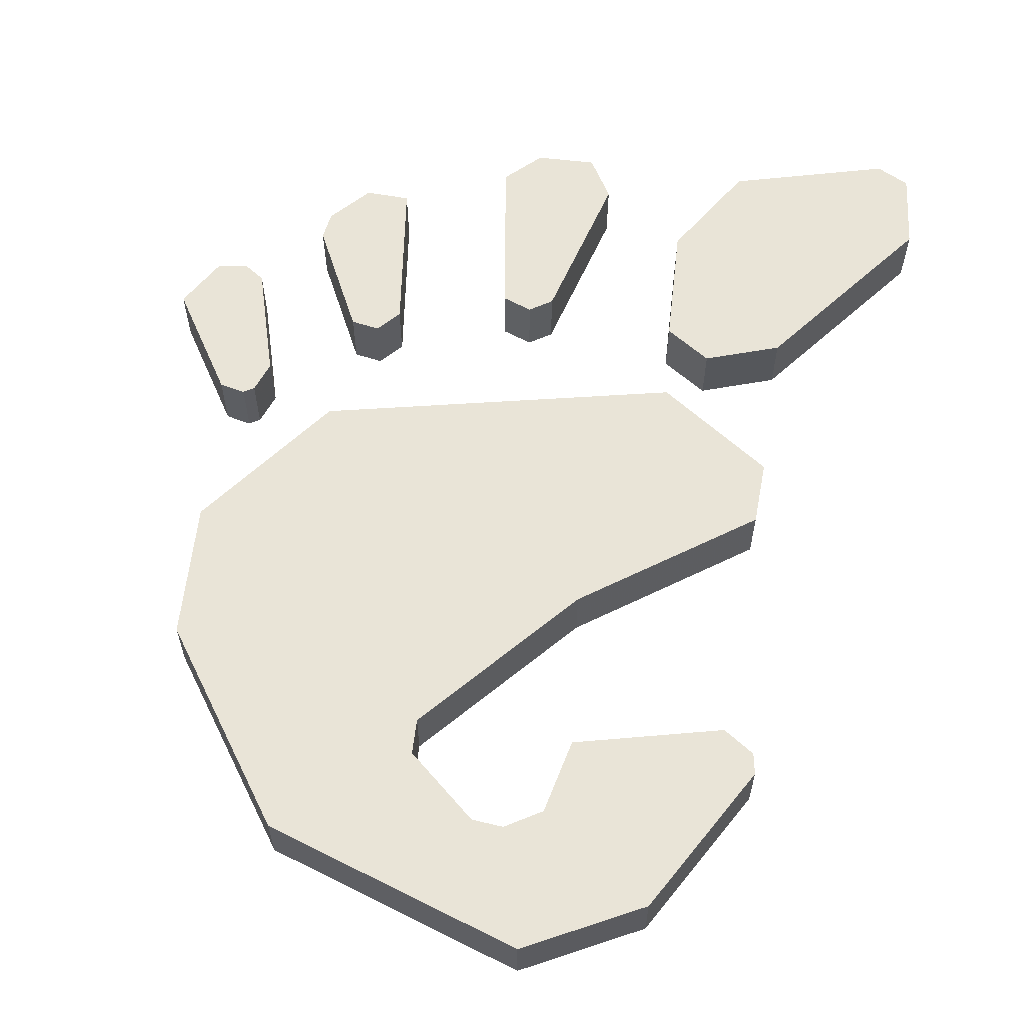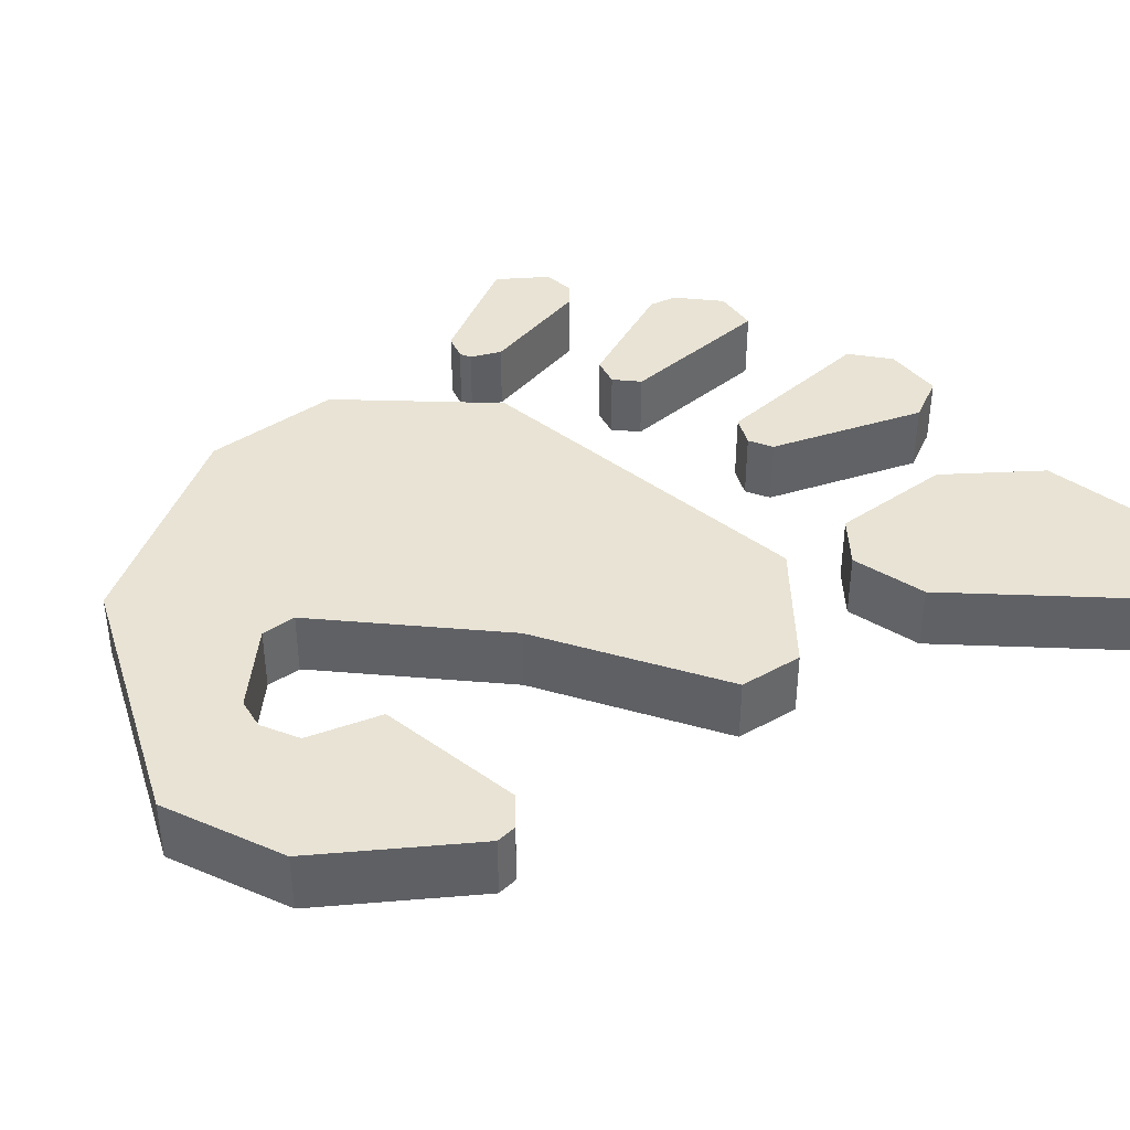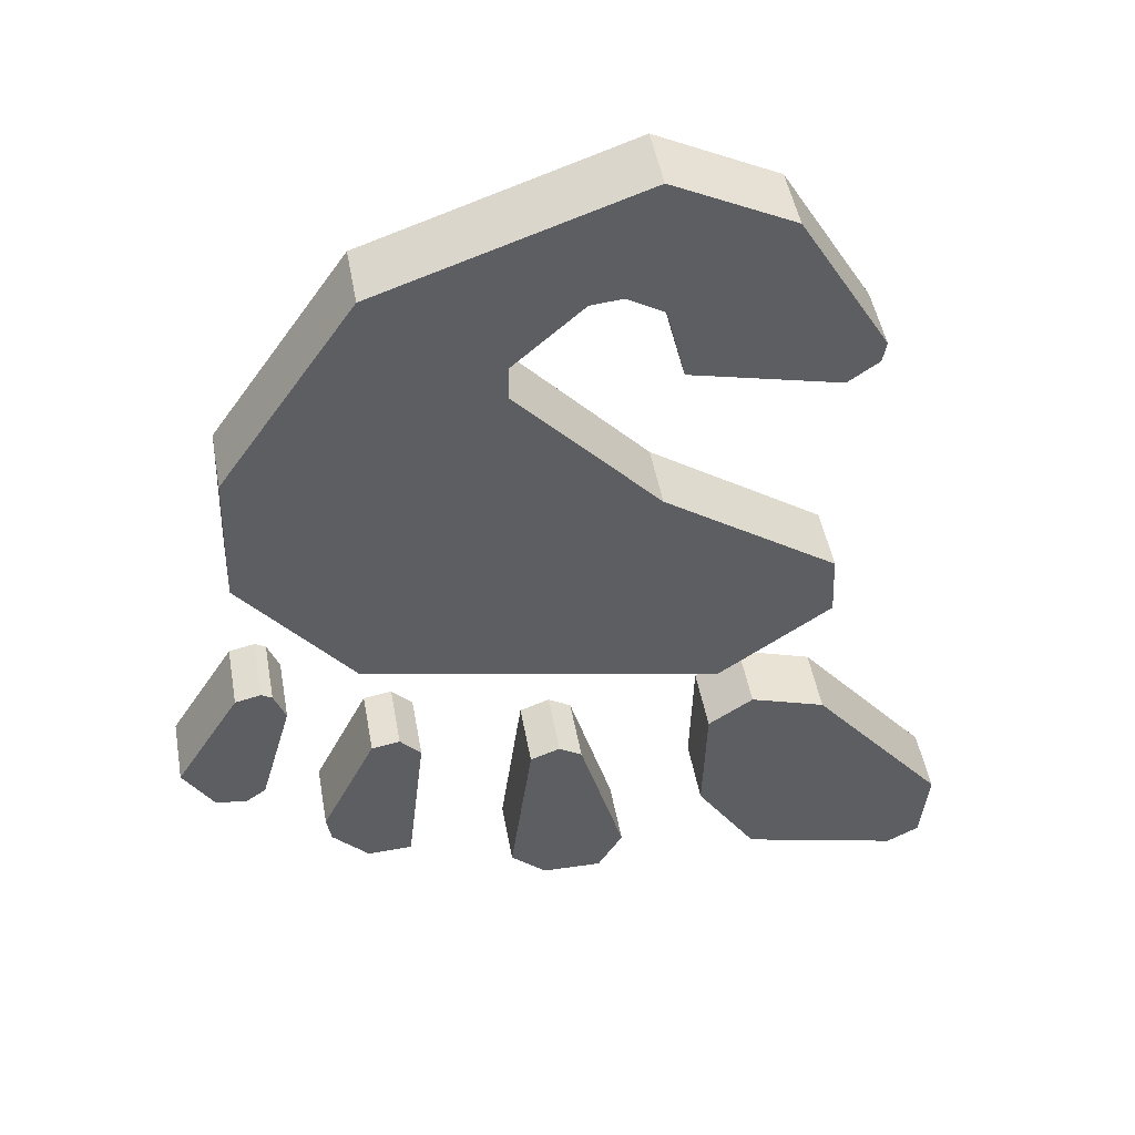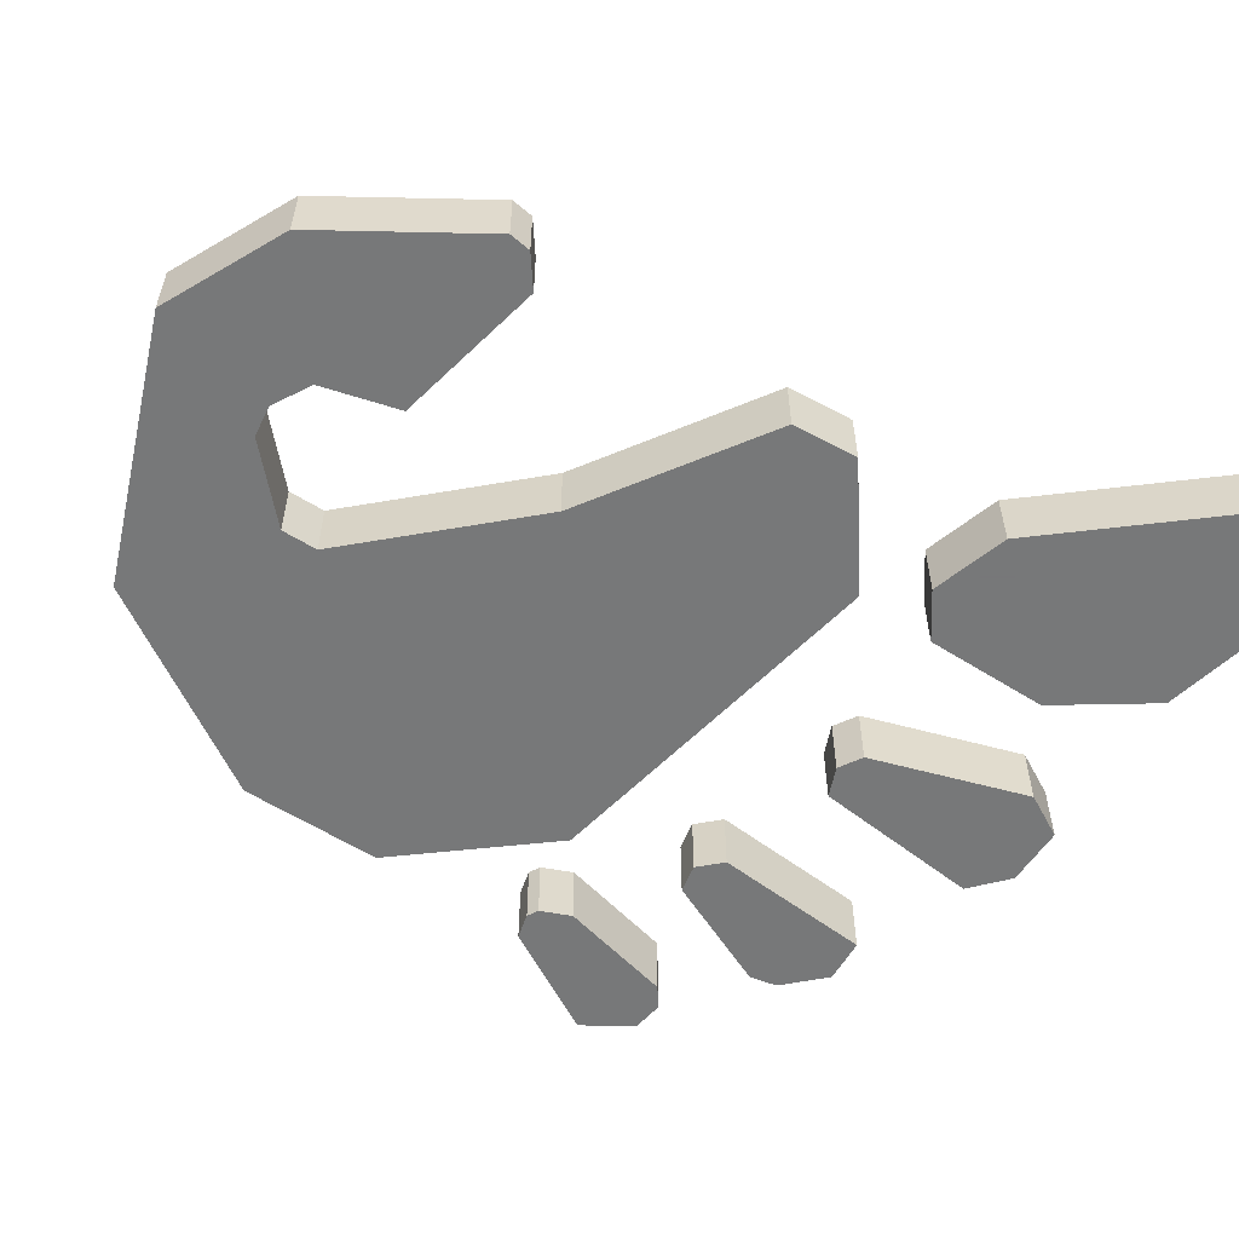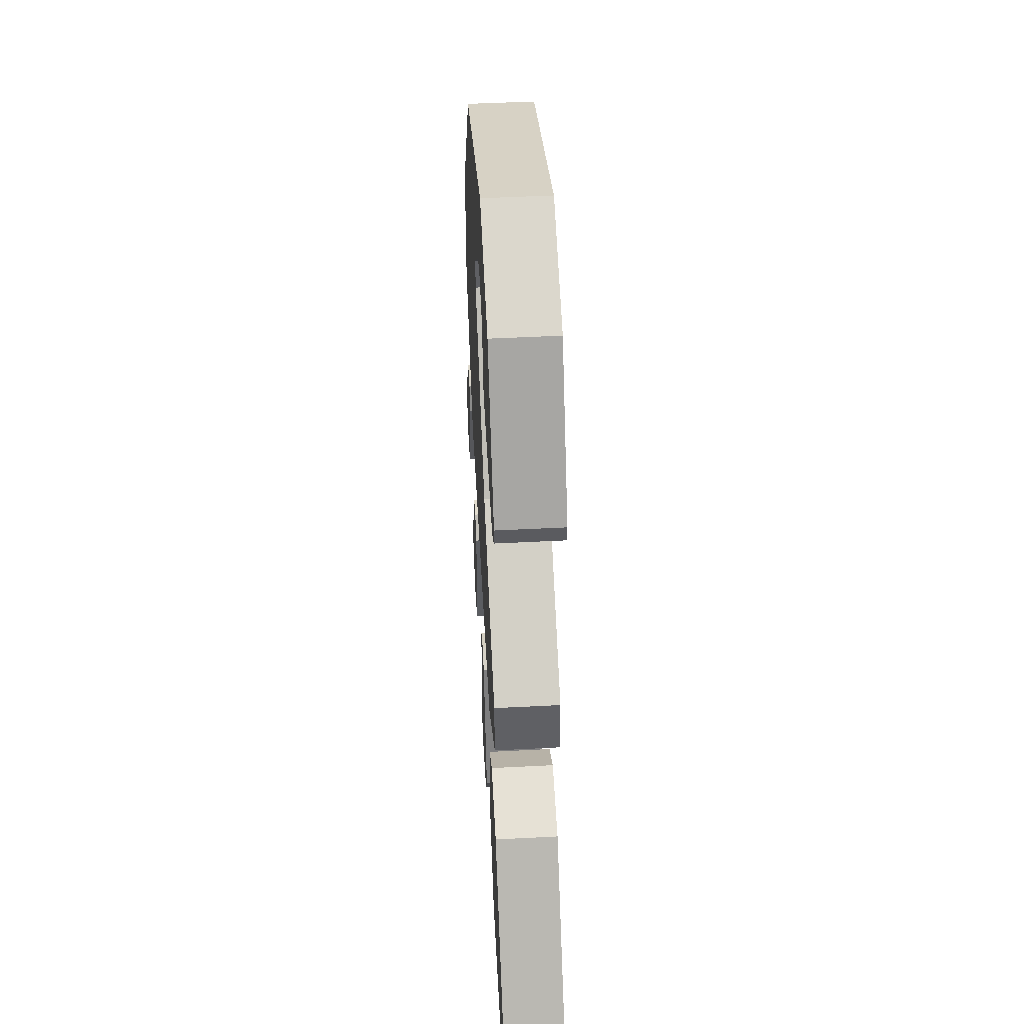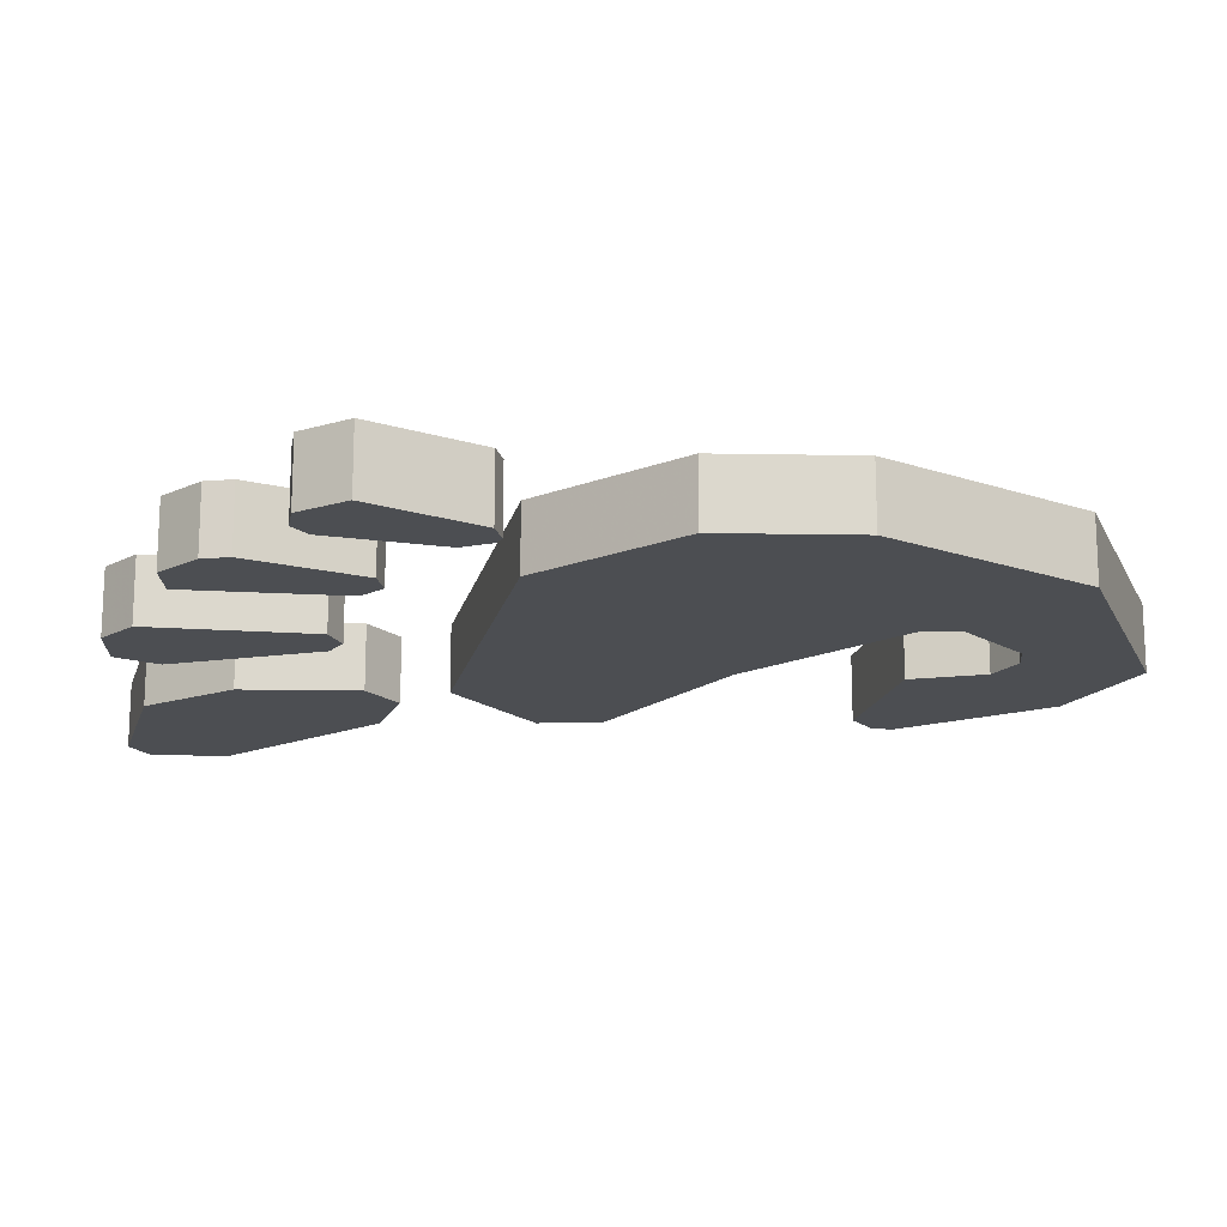
<metadata>
{"format":"obj","ext":"obj","renderer":"f3d","projection":"perspective","resolution":1024,"background":"white","views":[{"elev":60.8,"azim":8.1,"up":"+Y"},{"elev":41.0,"azim":53.7,"up":"+Y"},{"elev":48.0,"azim":-10.1,"up":"+Z"},{"elev":-57.3,"azim":58.2,"up":"+Y"},{"elev":46.8,"azim":86.6,"up":"+Z"},{"elev":-17.0,"azim":-90.4,"up":"+Y"}]}
</metadata>
<code>
v -17.65 -1.876 -18.73
v -14.89 -1.876 -21.66
v -11.51 -1.876 -21.53
v -11.51 3.117 -21.53
v -10.15 3.117 -9.577
v 28.7 -1.876 -30.5
v 31.14 3.117 -29.23
v 31.14 -1.876 -29.23
v 16.74 -1.876 -27.4
v 16.74 3.117 -27.4
v 28.7 3.117 -30.5
v 31.75 -1.876 -23.33
v -0.685 3.117 -27.52
v -3.364 3.117 -25.01
v 5.708 3.117 -24.44
v 2.329 -1.876 -12.64
v 0.5925 3.117 -11.54
v 0.5925 -1.876 -11.54
v 22.79 -1.876 26.03
v 23.07 3.117 27.65
v 23.07 -1.876 27.65
v -3.364 -1.876 -25.01
v -0.685 -1.876 -27.52
v -22.3 3.117 -11.51
v -23.85 3.117 -12.58
v -26.16 3.117 -12.19
v -1.671 3.117 -12.39
v 2.329 3.117 -12.64
v -20.79 -1.876 -0.625
v -21.61 3.117 -0.1486
v -21.61 -1.876 -0.1486
v -22.73 -1.876 11.42
v -14.25 3.117 0.6902
v -14.25 -1.876 0.6902
v 12.86 -1.876 -5.007
v 21.18 -1.876 5.897
v 8.068 -1.876 14.95
v 2.576 3.117 34.25
v -2.666 3.117 29.6
v -12.27 3.117 36.86
v 12.41 -1.876 -11.05
v 12.41 3.117 -11.05
v 12.14 3.117 -20.31
v 4.974 -1.876 34.49
v 4.974 3.117 34.49
v 7.778 3.117 32.83
v 9.159 3.117 27.04
v 20.45 3.117 24.41
v -19.91 -1.876 -2.936
v -20.79 3.117 -0.625
v 16.34 3.117 39.07
v -26.16 -1.876 -12.19
v -23.85 -1.876 -12.58
v -23.54 -1.876 -0.5925
v 3.831 -1.876 -27.63
v 5.708 -1.876 -24.44
v 7.339 3.117 43.63
v 16.34 -1.876 39.07
v -10.15 -1.876 -9.577
v -11.74 3.117 -7.863
v -11.74 -1.876 -7.863
v -22.3 -1.876 -11.51
v -28.43 -1.876 -8.496
v -1.671 -1.876 -12.39
v 21.52 3.117 -10.67
v 31.75 3.117 -23.33
v -17.65 3.117 -18.73
v -14.89 3.117 -21.66
v 21.52 -1.876 -10.67
v 15.8 3.117 -8.765
v -12.27 -1.876 36.86
v -22.42 -1.876 21.97
v -2.722 -1.876 26.88
v 12.86 3.117 -5.007
v 21.4 -1.876 0.9584
v 21.18 3.117 5.897
v -17.99 3.117 -16.63
v -17.99 -1.876 -16.63
v -22.42 3.117 21.97
v 9.159 -1.876 27.04
v 20.45 -1.876 24.41
v 22.79 3.117 26.03
v 15.8 -1.876 -8.765
v 2.576 -1.876 34.25
v -19.91 3.117 -2.936
v 8.068 3.117 14.95
v -2.722 3.117 26.88
v 21.4 3.117 0.9584
v 7.339 -1.876 43.63
v 7.778 -1.876 32.83
v -22.73 3.117 11.42
v -13.89 -1.876 -8.242
v -13.89 3.117 -8.242
v -2.666 -1.876 29.6
v -28.43 3.117 -8.496
v -23.54 3.117 -0.5925
v 12.14 -1.876 -20.31
v 3.831 3.117 -27.63
f 1 2 3
f 3 4 5
f 6 7 8
f 9 10 11
f 9 6 12
f 2 4 3
f 13 14 15
f 16 17 18
f 19 20 21
f 22 13 23
f 24 25 26
f 27 17 28
f 29 30 31
f 32 33 34
f 35 36 37
f 38 39 40
f 41 42 43
f 44 45 46
f 47 20 48
f 49 50 29
f 47 46 51
f 52 25 53
f 29 31 54
f 55 15 56
f 46 45 57
f 49 29 54
f 21 51 58
f 59 60 61
f 62 49 63
f 16 18 64
f 65 66 10
f 53 62 52
f 1 67 68
f 69 65 70
f 71 72 73
f 34 74 35
f 75 76 36
f 77 4 67
f 78 67 1
f 5 4 77
f 71 79 72
f 56 28 16
f 21 58 80
f 81 82 19
f 81 48 82
f 10 43 65
f 69 83 41
f 78 77 67
f 12 69 9
f 59 5 60
f 40 57 38
f 84 38 45
f 62 24 85
f 51 20 47
f 2 68 4
f 73 37 86
f 29 50 30
f 79 40 87
f 76 88 74
f 64 22 16
f 89 57 40
f 9 11 6
f 80 81 21
f 58 89 90
f 32 91 33
f 92 93 77
f 16 28 17
f 35 74 88
f 19 82 20
f 23 55 56
f 3 5 59
f 69 70 83
f 42 70 65
f 86 76 74
f 71 40 79
f 90 80 58
f 53 24 62
f 19 21 81
f 94 38 84
f 8 7 66
f 75 88 76
f 95 96 85
f 22 23 56
f 89 40 71
f 14 27 28
f 56 15 28
f 71 73 94
f 84 44 89
f 63 26 52
f 44 90 89
f 32 34 73
f 89 71 84
f 28 15 14
f 60 5 93
f 90 47 80
f 85 96 50
f 92 77 78
f 97 10 9
f 41 97 69
f 98 13 15
f 90 46 47
f 4 68 67
f 77 93 5
f 63 95 26
f 94 39 38
f 23 98 55
f 58 51 57
f 54 96 95
f 66 7 11
f 21 20 51
f 78 1 3
f 97 9 69
f 72 91 32
f 22 14 13
f 8 12 6
f 3 59 78
f 59 61 92
f 12 65 69
f 64 14 22
f 61 93 92
f 8 66 12
f 83 42 41
f 37 76 86
f 35 37 73
f 34 35 73
f 35 75 36
f 31 96 54
f 56 16 22
f 31 30 96
f 18 17 27
f 58 57 89
f 73 87 39
f 84 45 44
f 73 39 94
f 62 85 49
f 35 88 75
f 91 79 87
f 80 47 48
f 96 30 50
f 20 82 48
f 41 43 97
f 1 68 2
f 63 52 62
f 44 46 90
f 43 42 65
f 80 48 81
f 6 11 7
f 37 36 76
f 85 24 95
f 74 33 87
f 38 57 45
f 64 27 14
f 61 60 93
f 18 27 64
f 83 70 42
f 95 24 26
f 12 66 65
f 52 26 25
f 72 79 91
f 54 63 49
f 97 43 10
f 23 13 98
f 54 95 63
f 33 91 87
f 57 51 46
f 53 25 24
f 92 78 59
f 72 32 73
f 71 94 84
f 86 74 87
f 39 87 40
f 34 33 74
f 73 86 87
f 10 66 11
f 55 98 15
f 49 85 50

</code>
